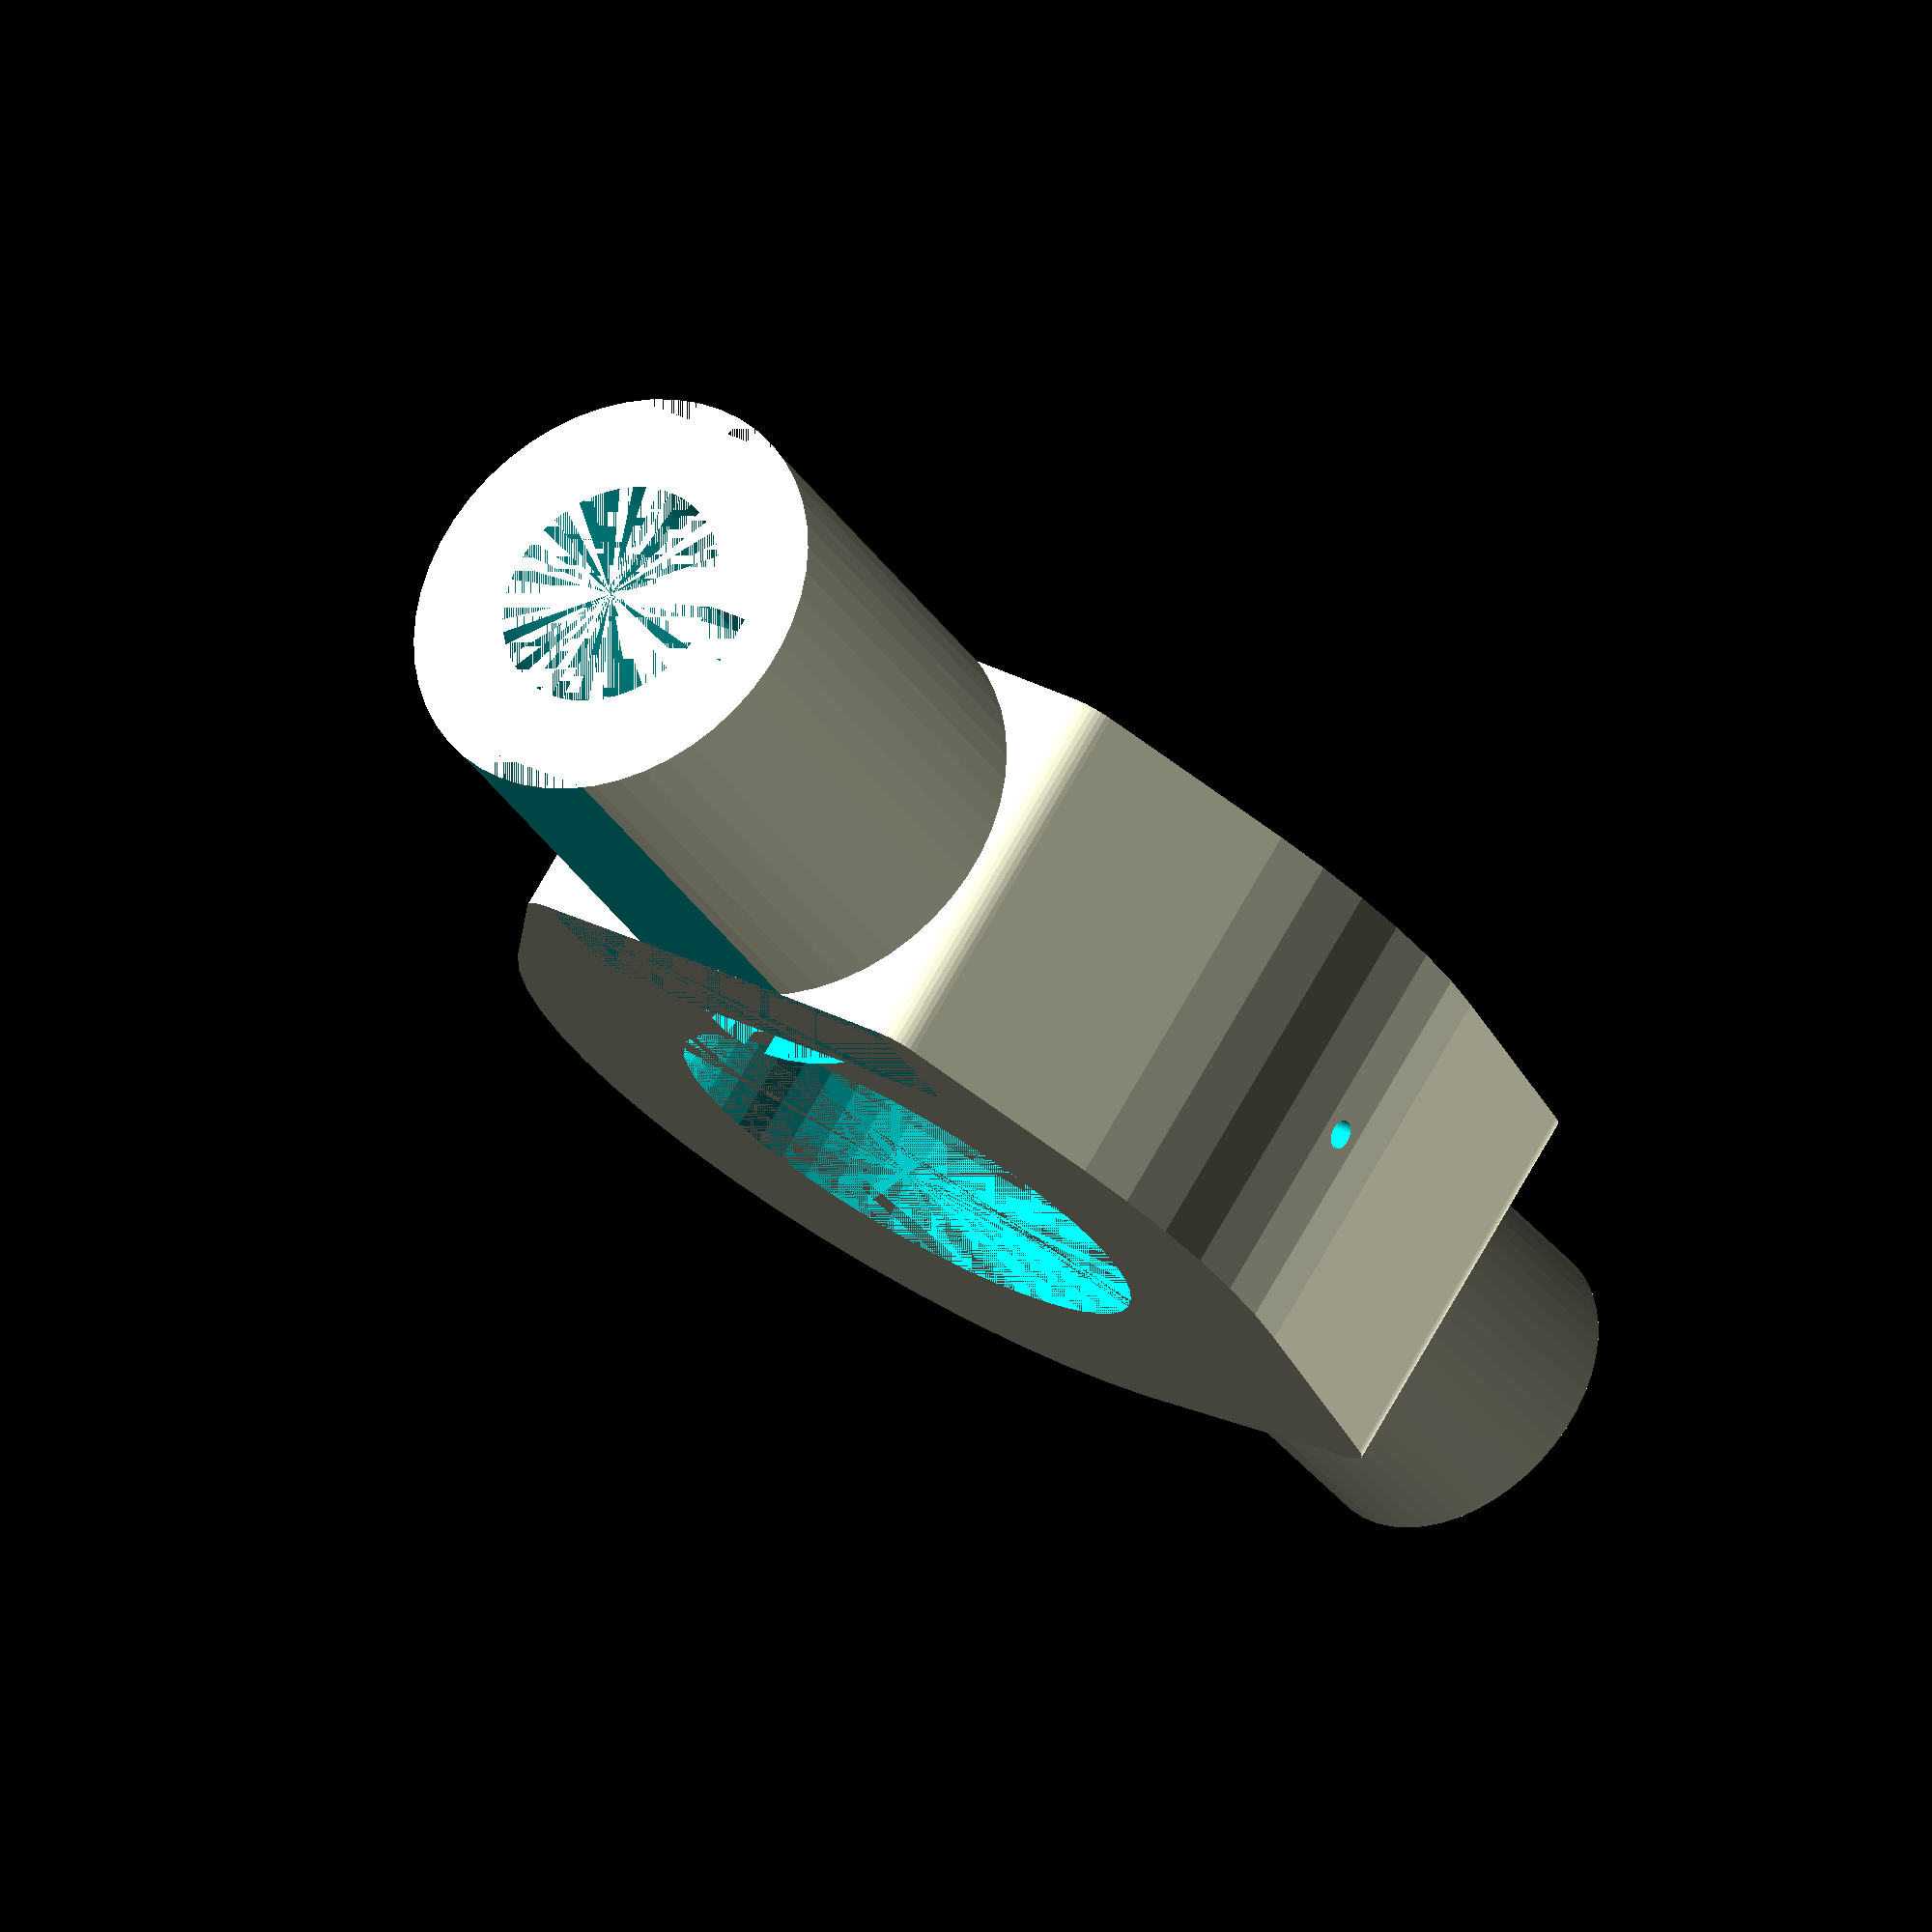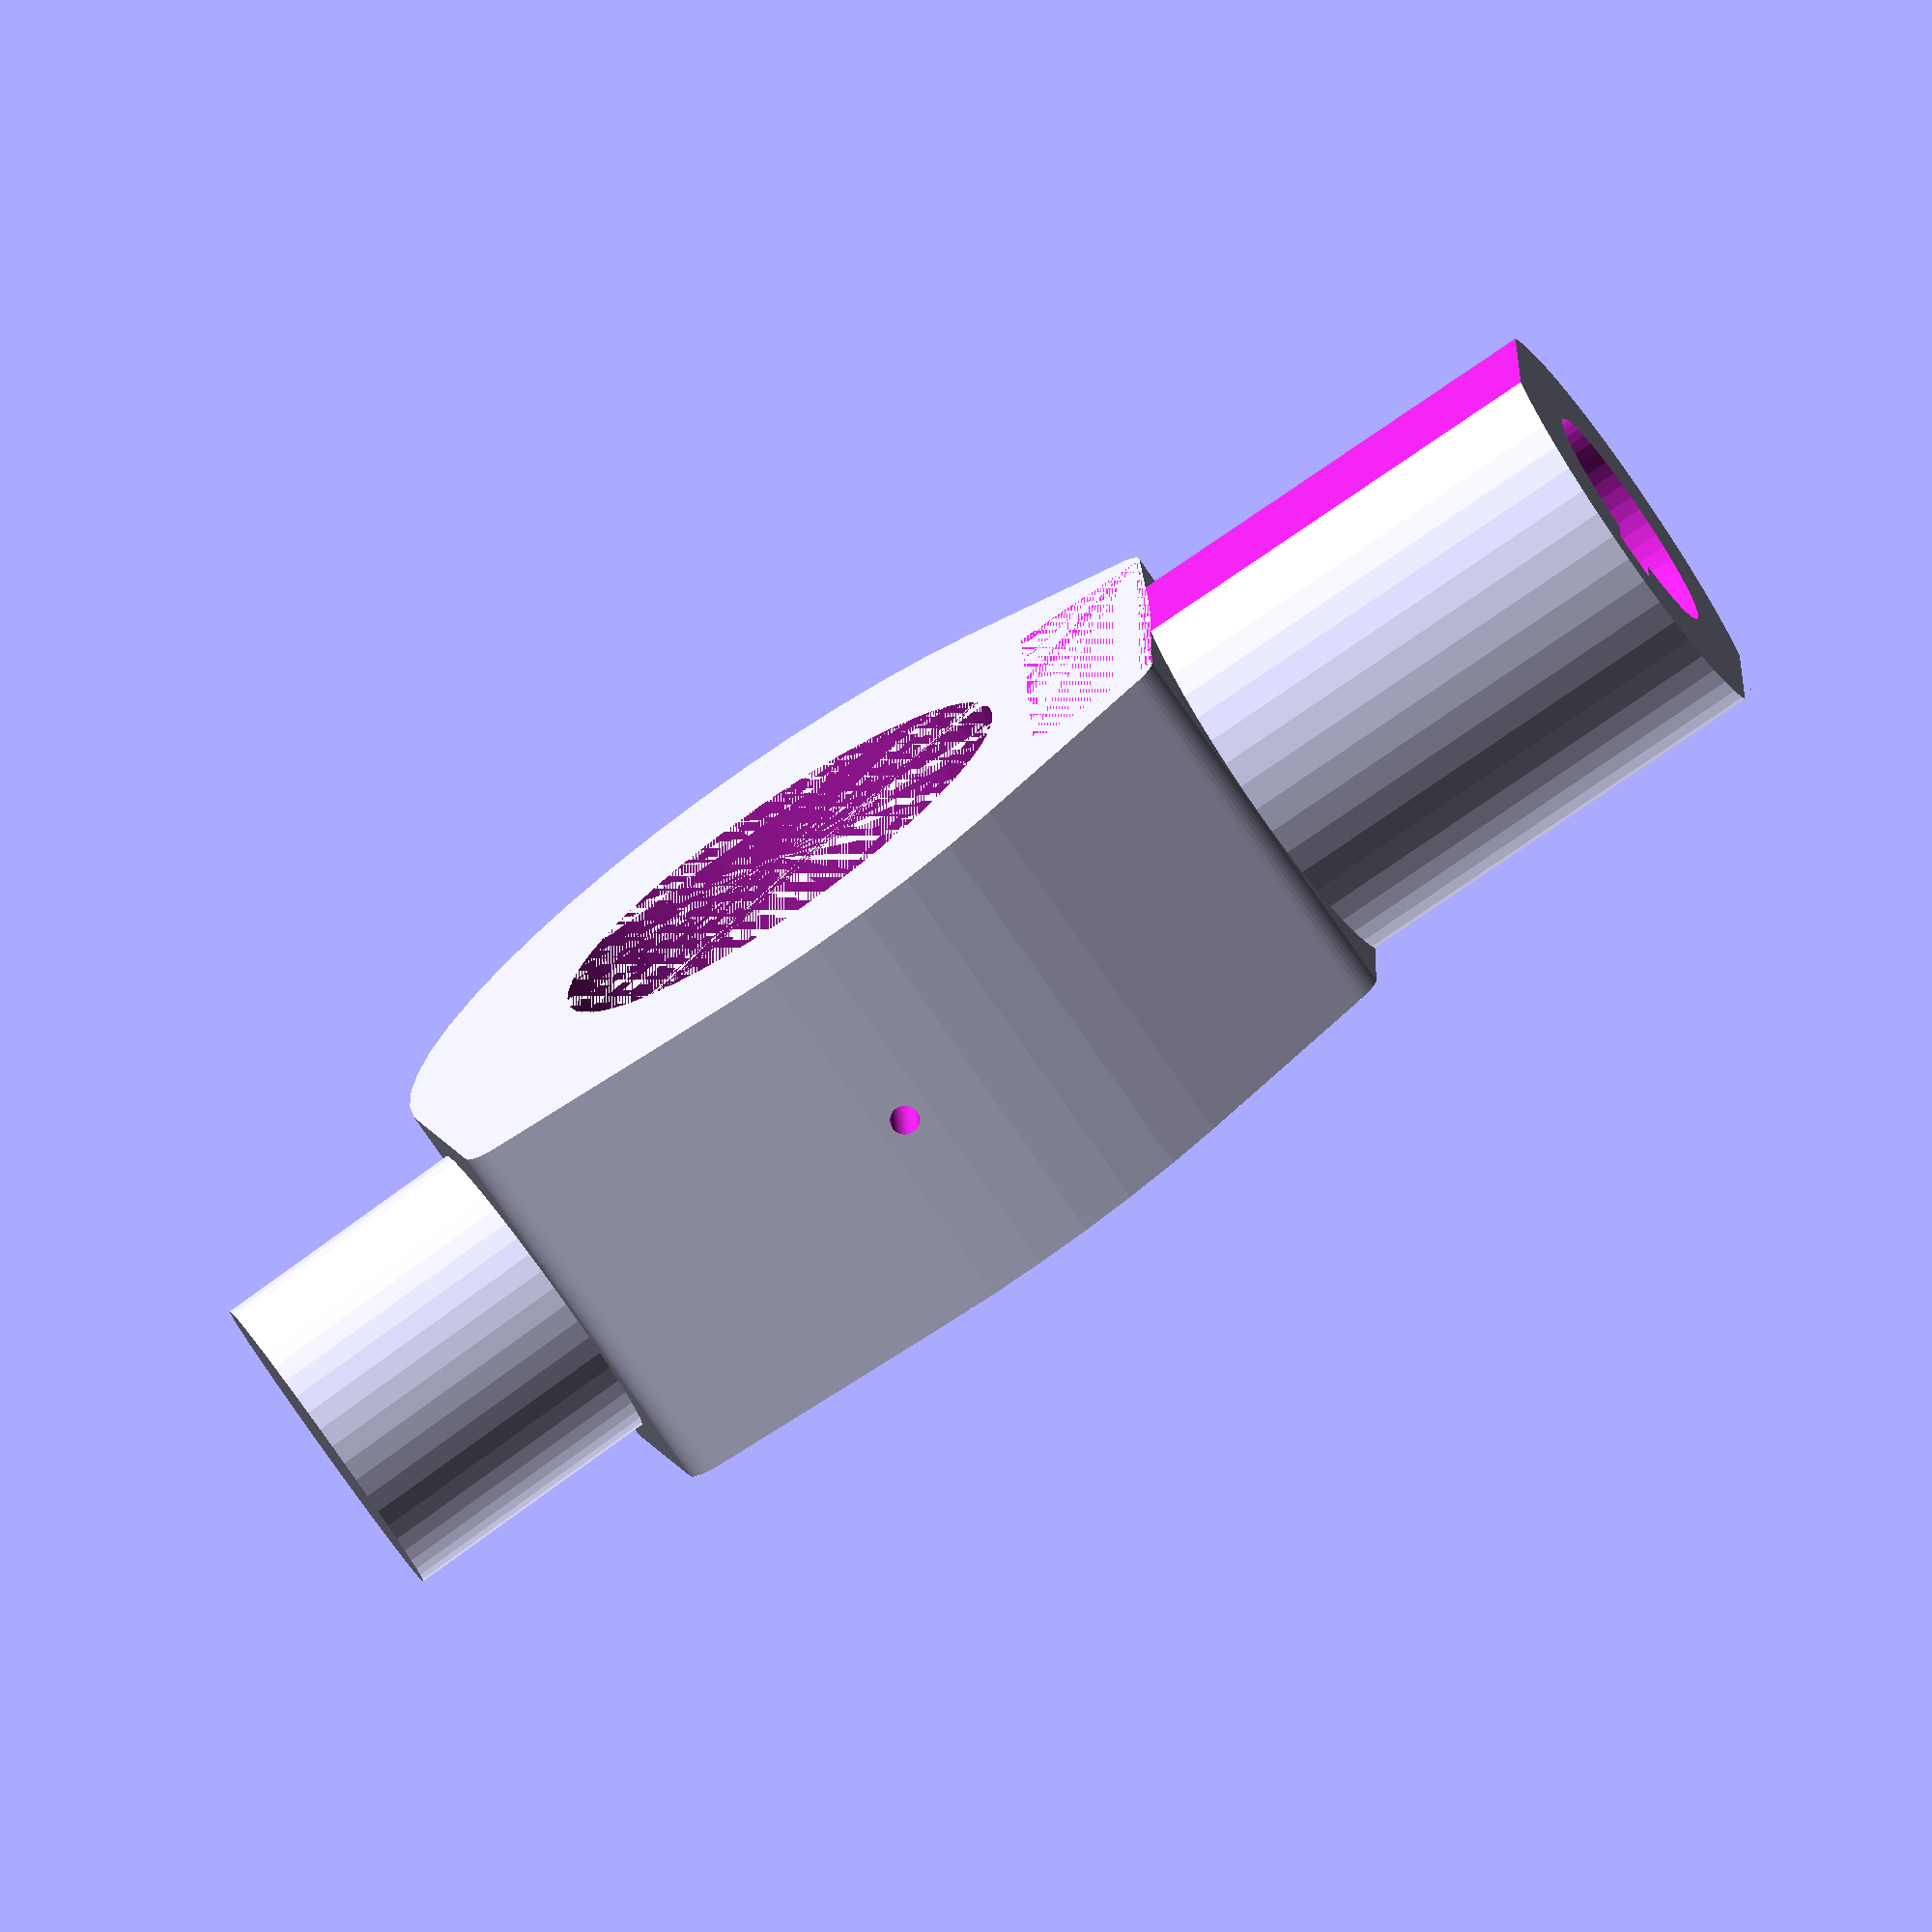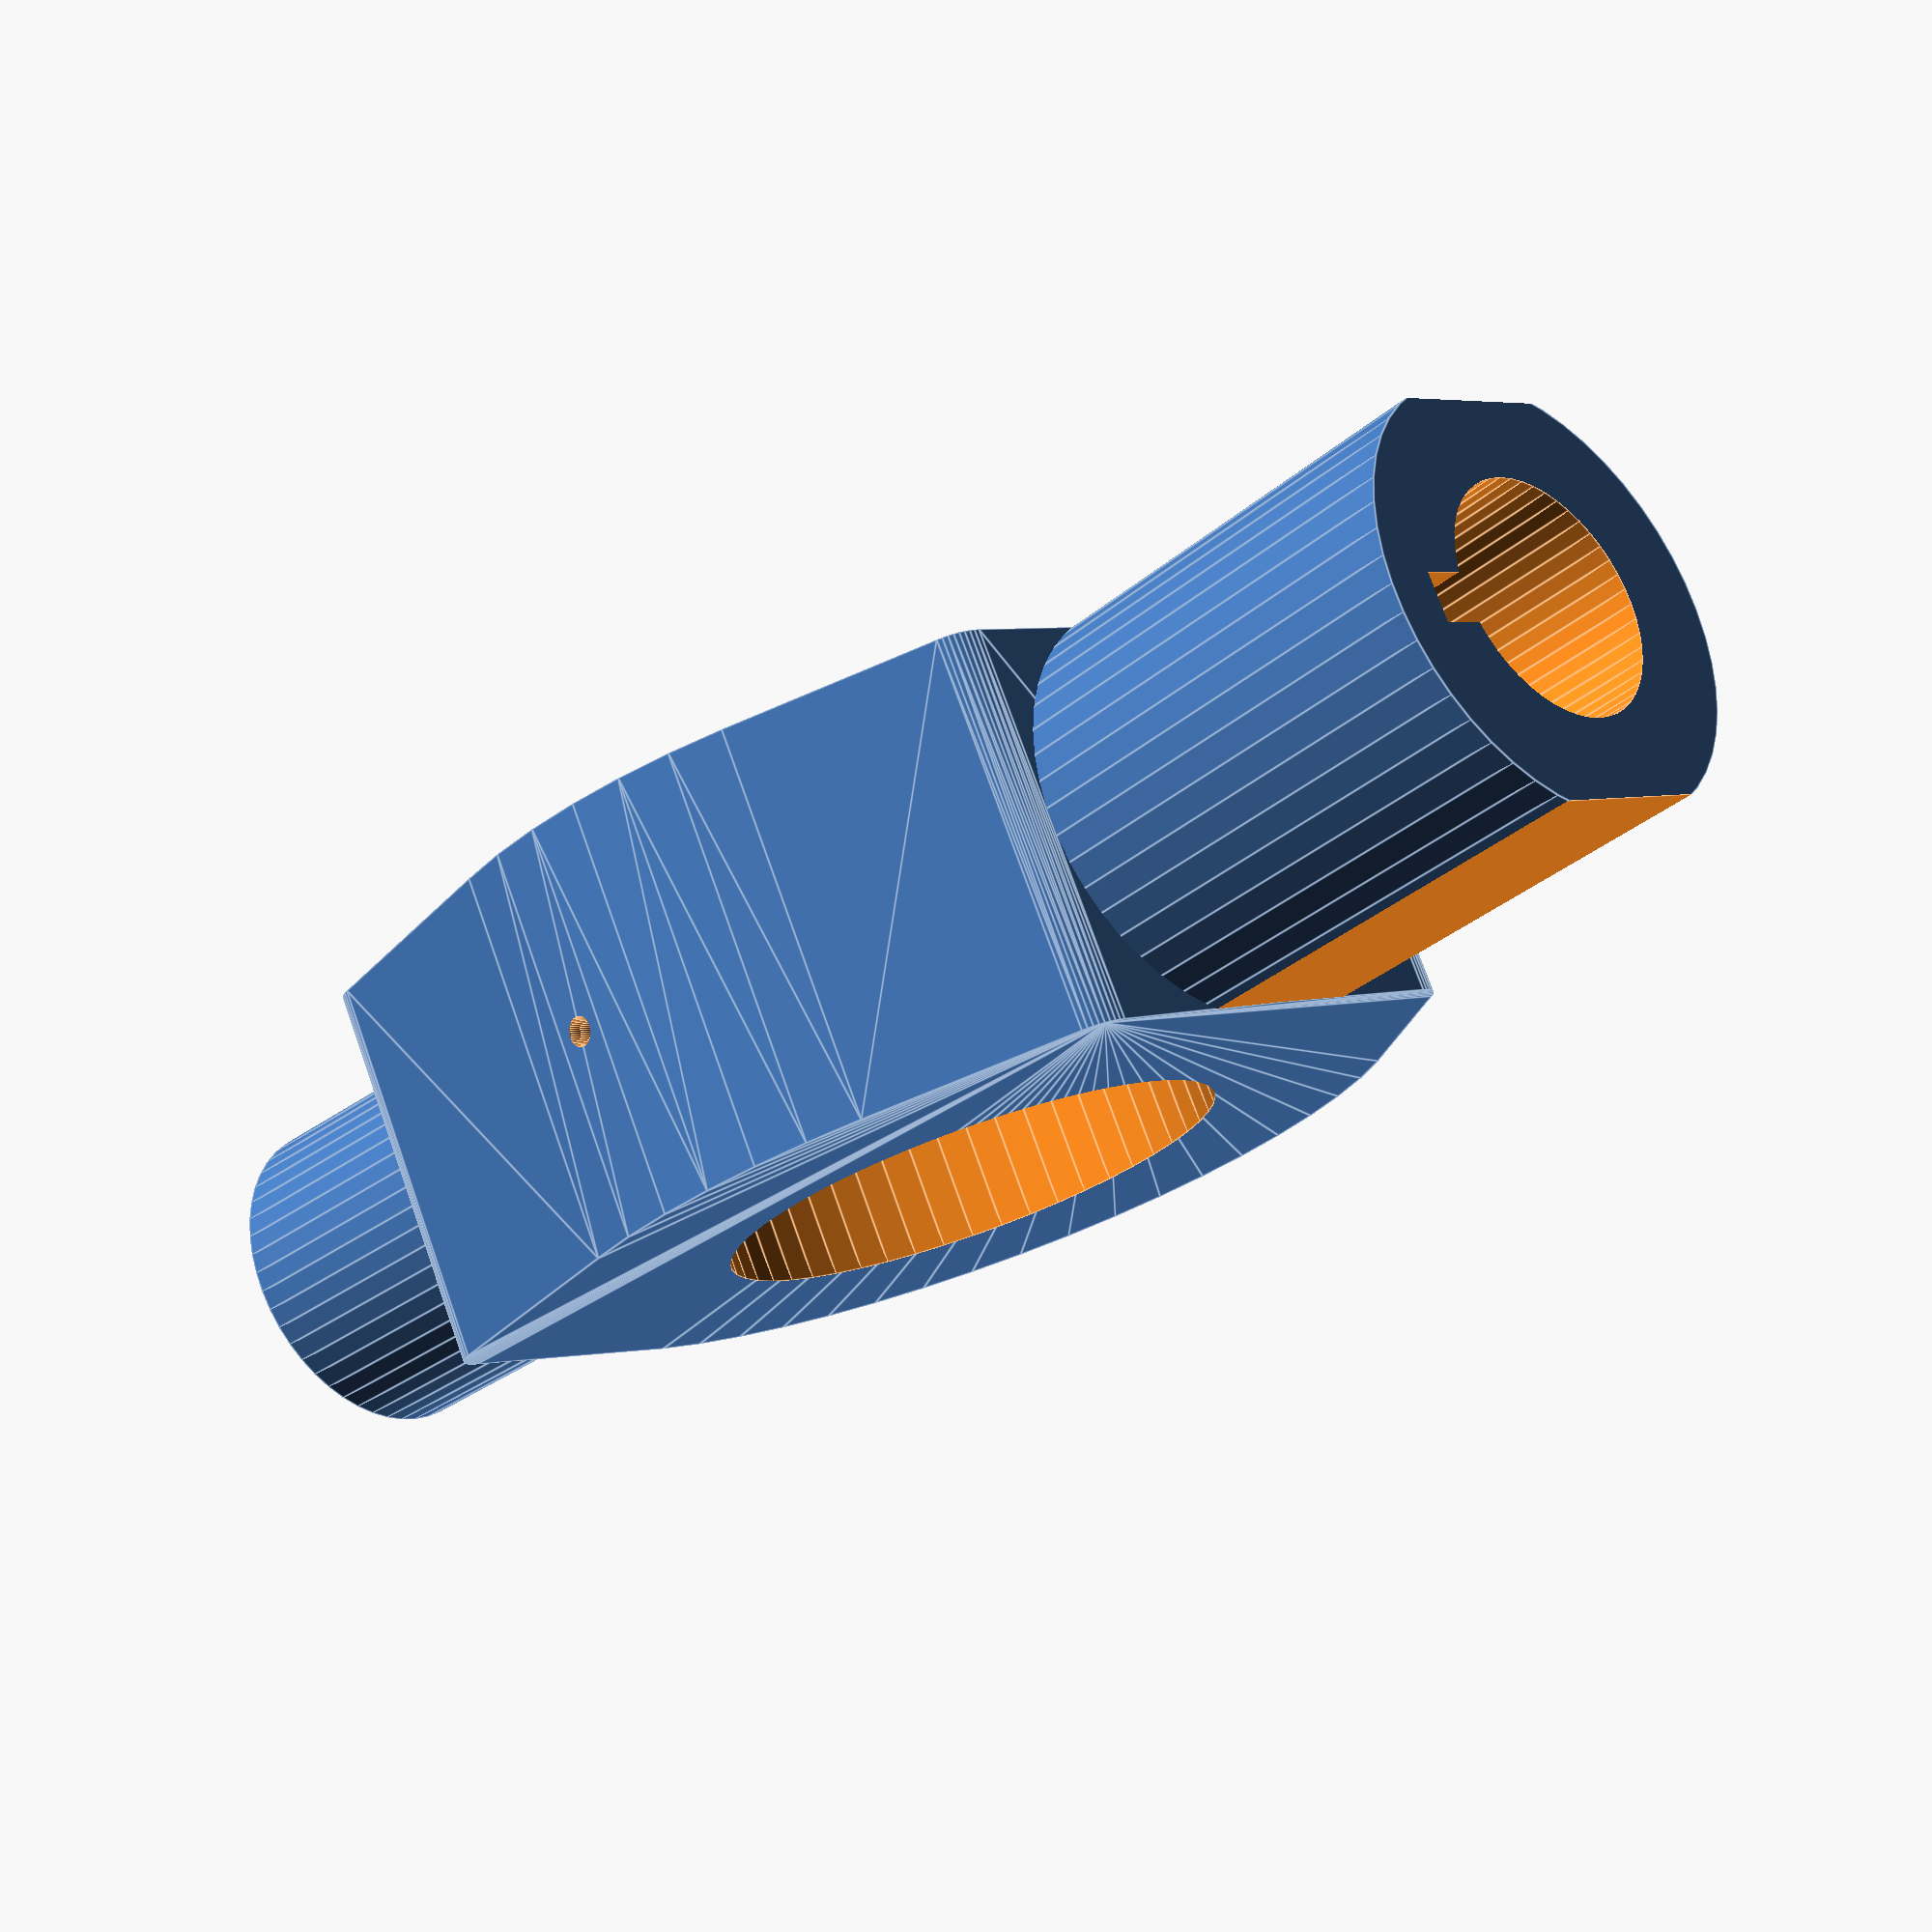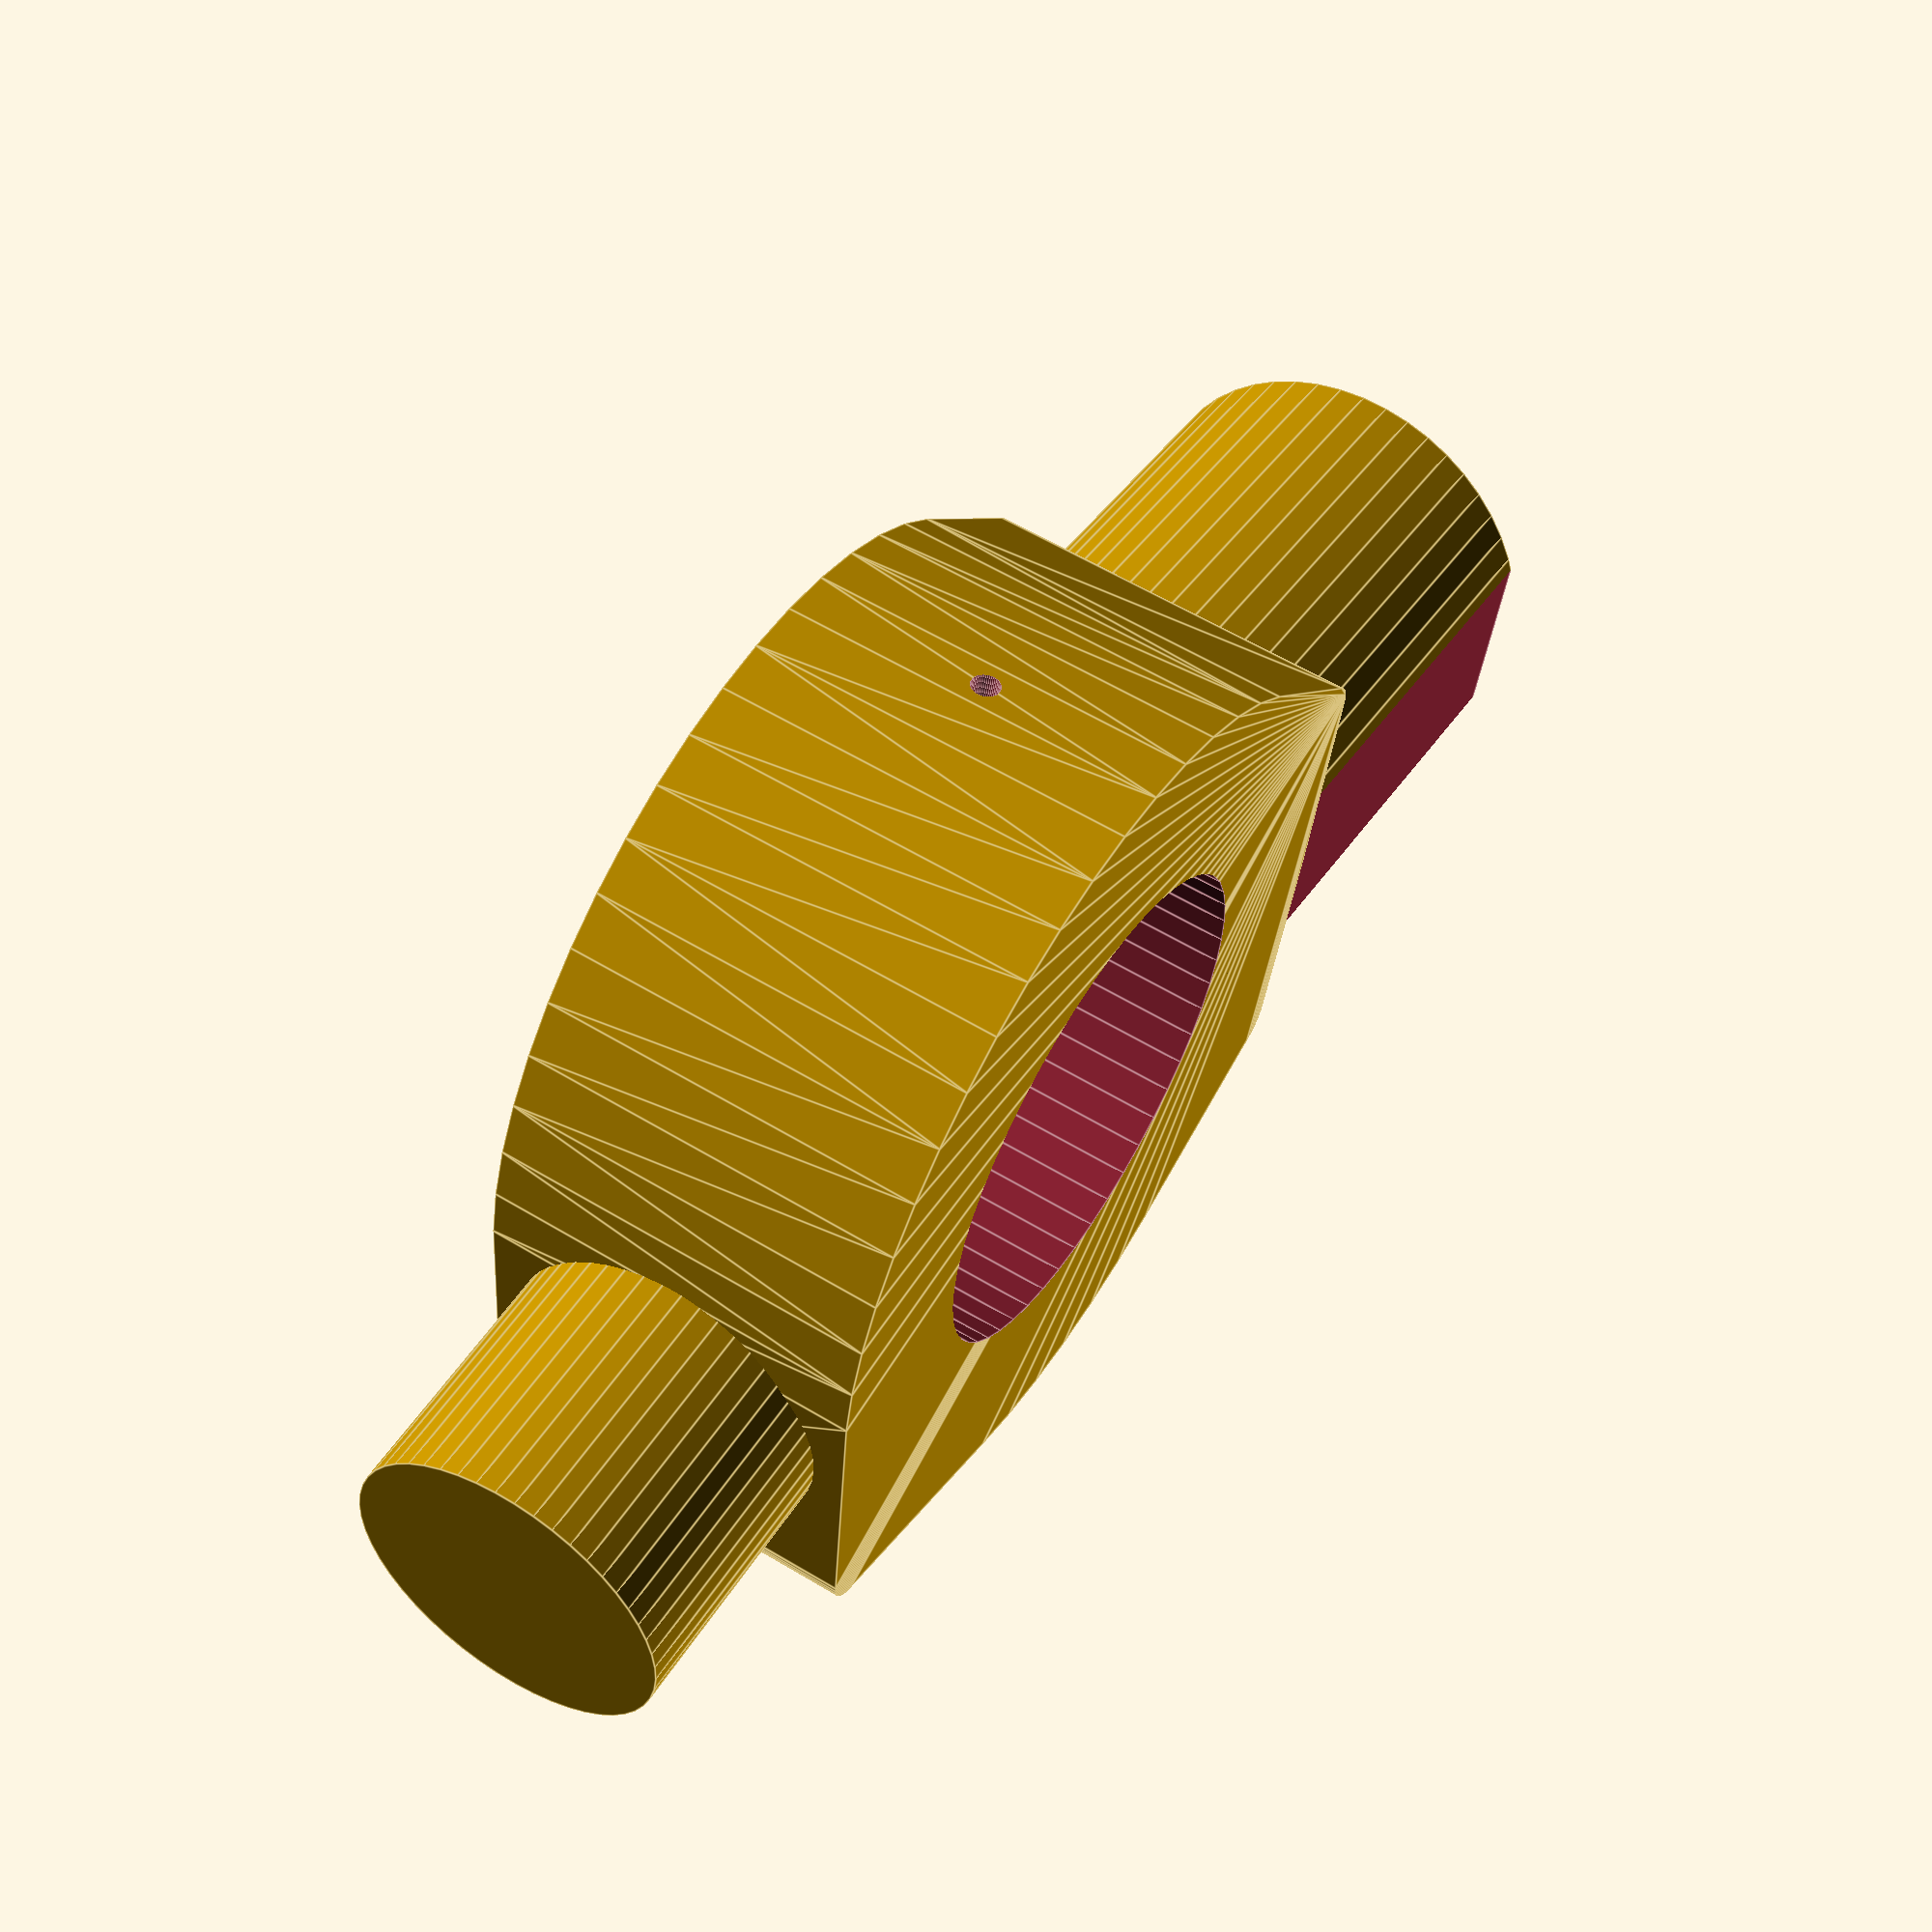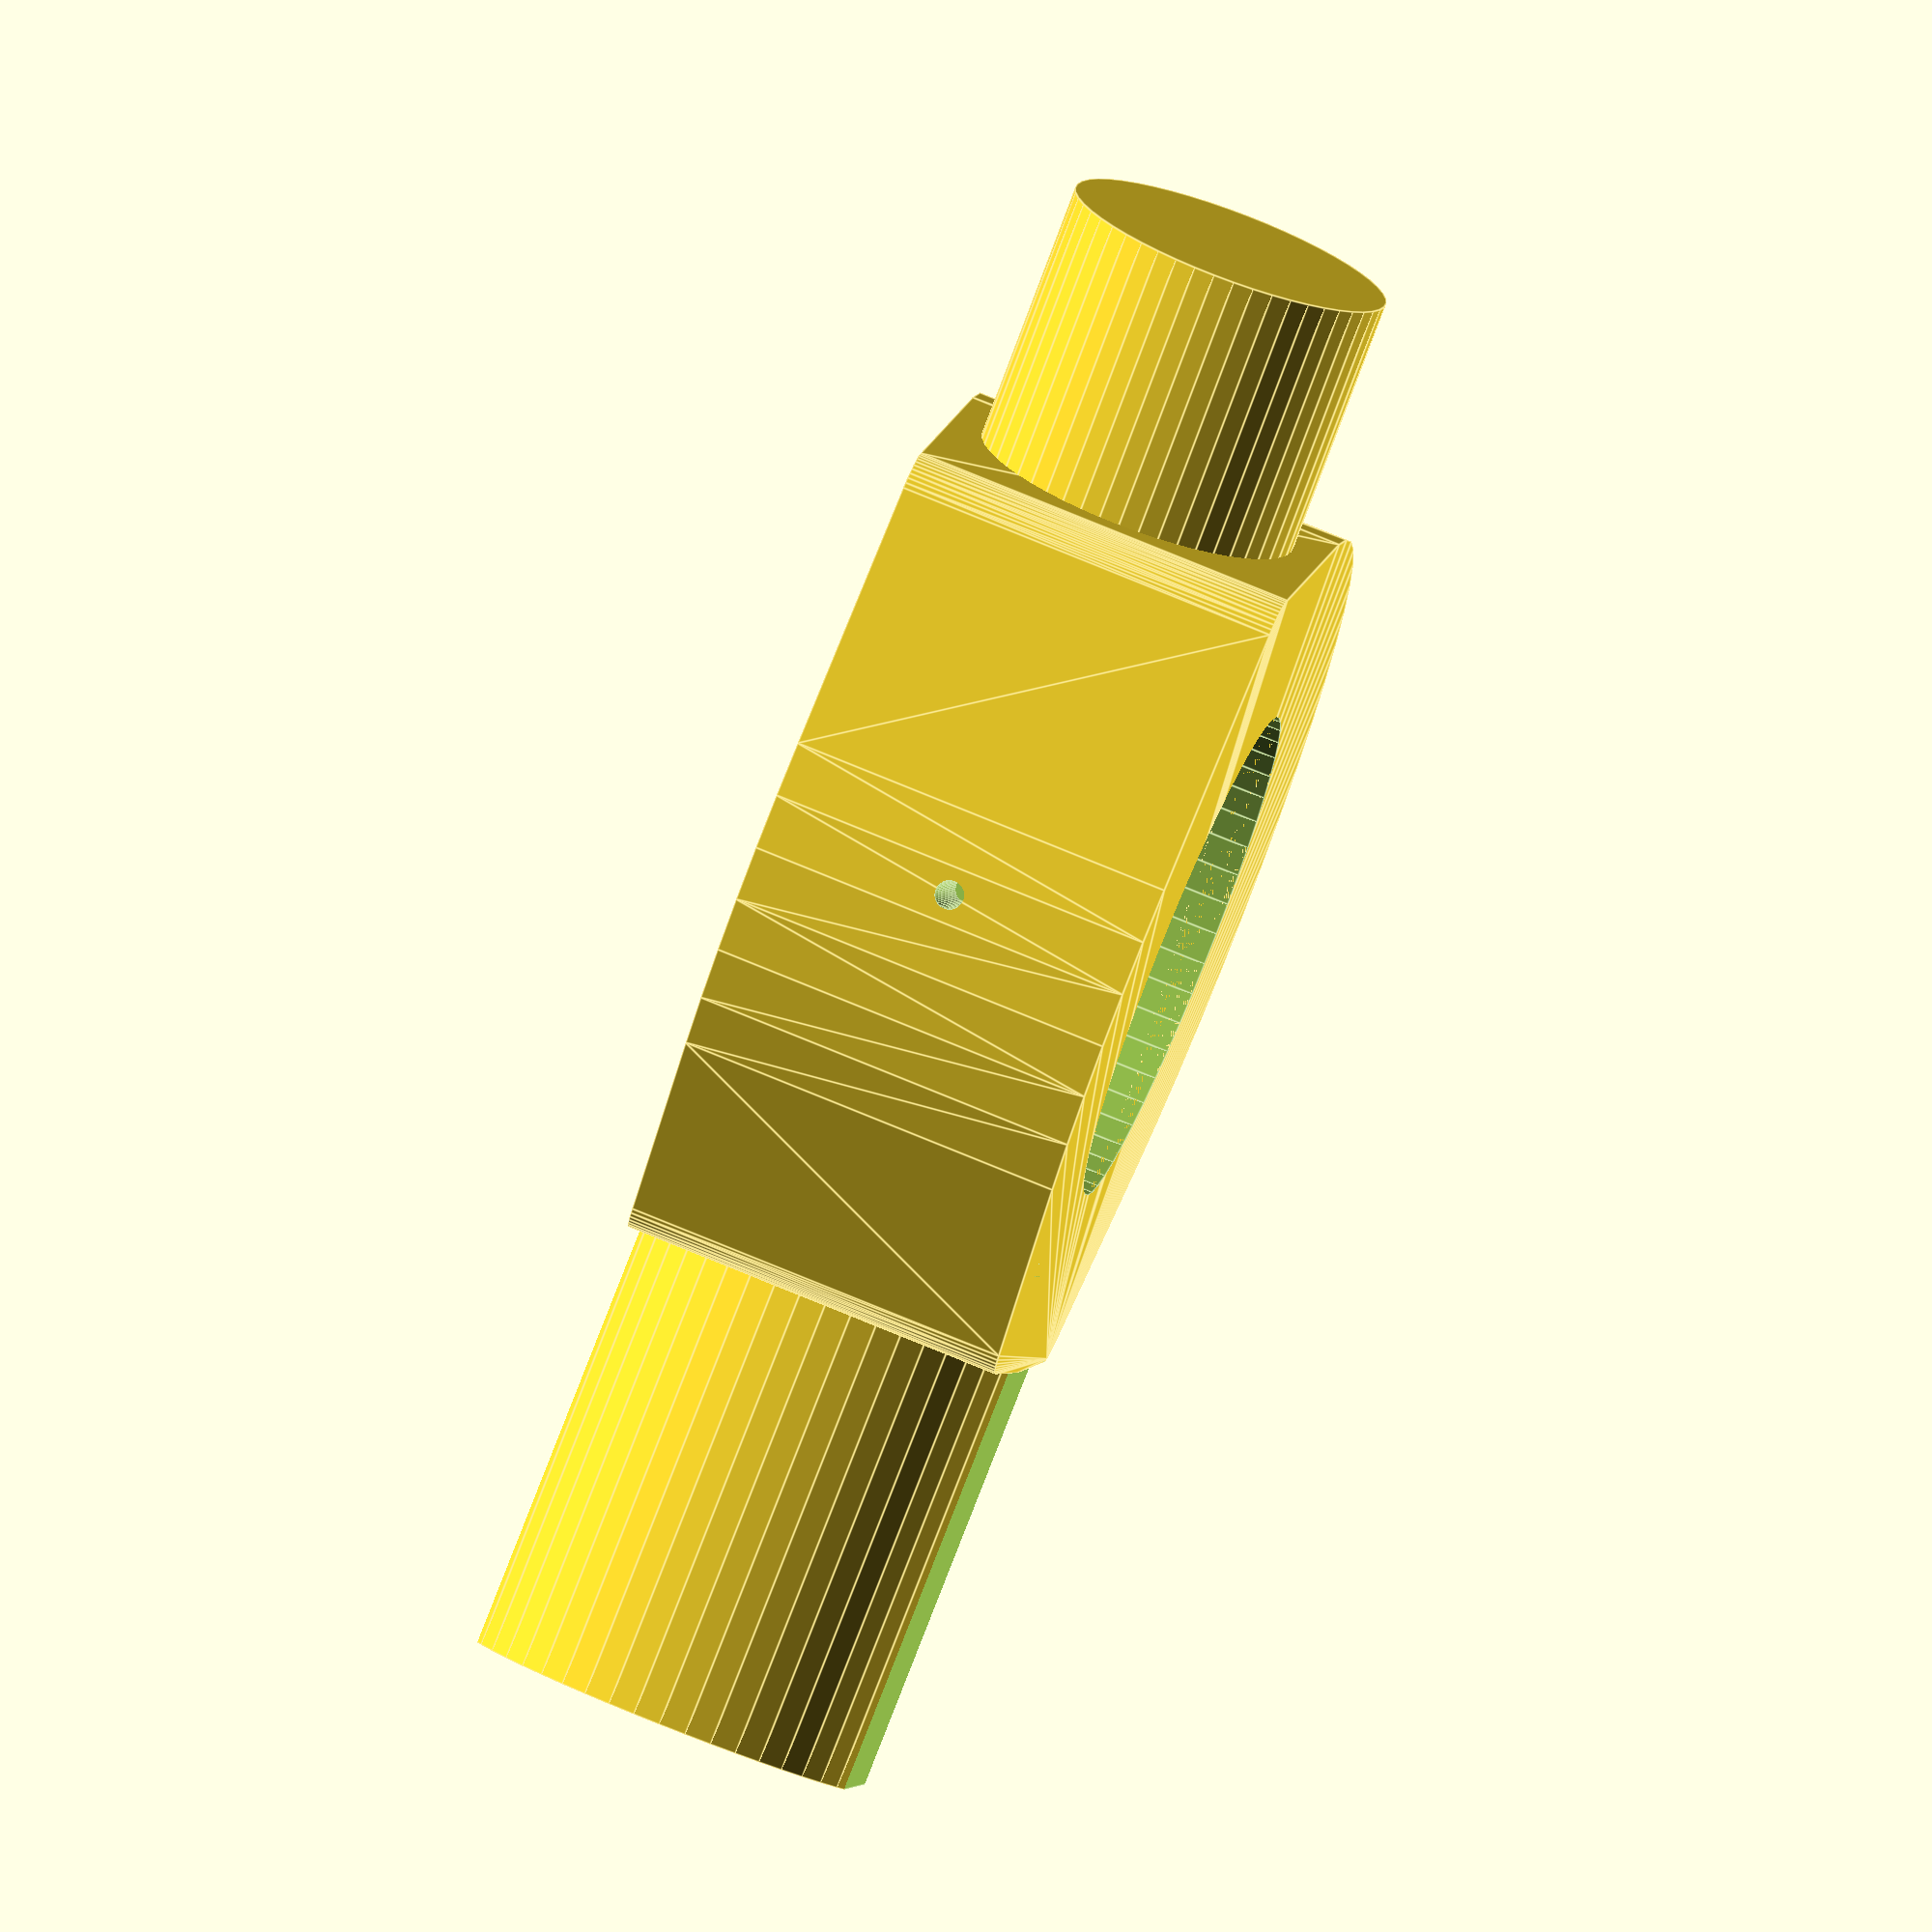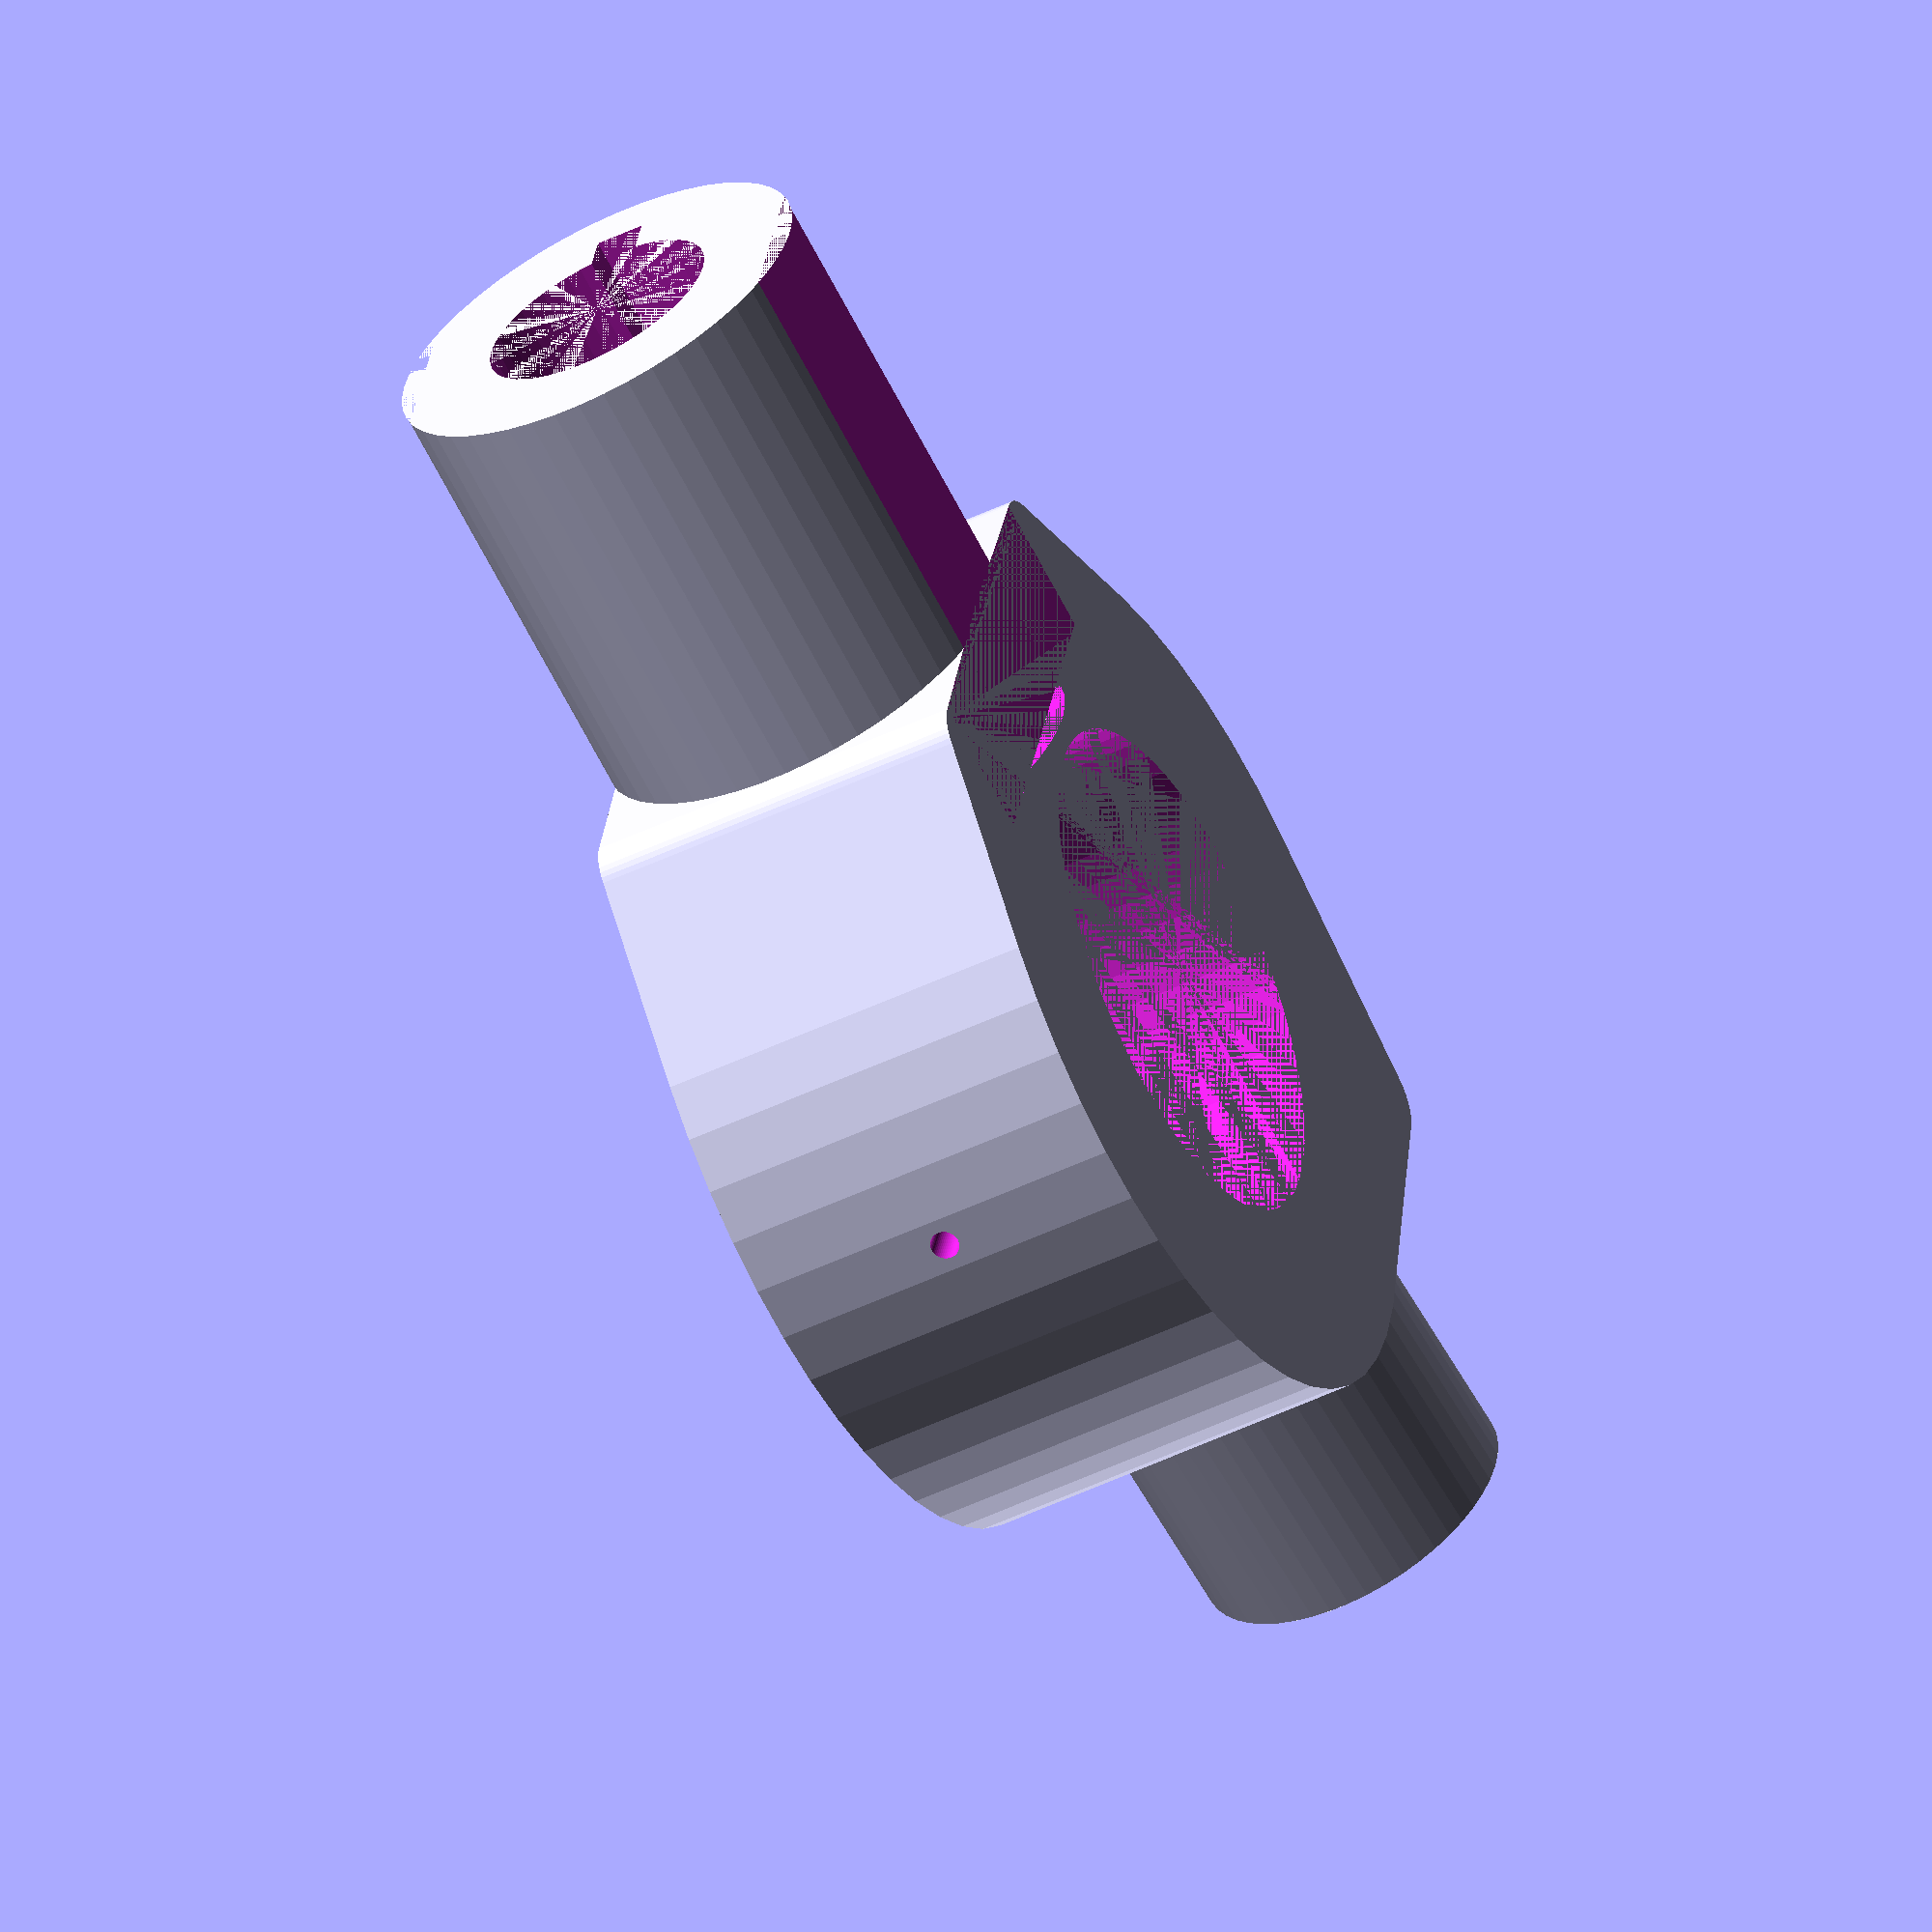
<openscad>
pvc100PipeInnerDia=26.25;  // 1 inch
pvc100PipeOuterDia=33.5; // 1.32 inches
pvc100FittingInnerDia=pvc100PipeOuterDia;
pvc100FittingOuterDia=42.8; // 1.7 inches

pvc125PipeInnerDia=31.75;  // 1.25 inches
pvc125PipeOuterDia=42.25; // 1.665 inches
pvc125FittingInnerDia=pvc125PipeOuterDia;
pvc125FittingOuterDia=50.45;  // 1.985 inches
pvc125FittingInsertionDepth=32; // ~1.25 inches

pvcFittingTolerance=0.75;

bracketWidth=40;
bracketCasingThickness=20;

setScrewHoleDia=3;

bodyExtensionRoundoffDia=9;
frontInsertionReceiverExtensionXOffset=-5;
frontInsertionReceiverExtensionYOffset=-3;

frontInsertionReceiverLowerExtensionXOffset=-5;
frontInsertionReceiverLowerExtensionYOffset=-3;

frontInsertionReceiverCasingThickness=10;

hobieChairLegInsertDia=24.3;
hobieChairLegInsertDepth=40;
hobieChairLegInsertOffset=0;

// height of "blade" that fits into the alignment key slot on one side
hobieChairLegKeyRidgeHeight=3.25;
hobieChairLegKeyRidgeHeightCurvatureOverlap=0.5;
hobieChairLegKeyRidgeWidth=4;
hobieChairLegKeyRidgeTolerance=0.5;

// Note: Difference between the insert angle and the front receiver
// angle is about 8 degrees down
// i.e. If the receiver is horizontal, the insert angles down a bit
rearPvcInsertLength=40;
rearPvcInsertOffset=10;
rearPvcInsertAngle=-8;
rearPvcInsertPostExtensionXOffset=-10;
rearPvcInsertPostExtensionYOffset=10;


overlap=0.001;
$fn=50;

union() {
    translate([0,0,-bracketWidth/2]) 
        pvcPassThruBody();
    translate([-pvc125FittingOuterDia/2-bracketCasingThickness/4,hobieChairLegInsertOffset,0])
        rotate([0,-90,0])
            frontInsertionReceiver();
    rotate([0,0,rearPvcInsertAngle])
        translate([pvc125FittingOuterDia/2+bracketCasingThickness/3,-rearPvcInsertOffset,0])
            rotate([0,90,0])
                rearPvcInsertPost();
}

module rearPvcInsertPost() {
    cylinder(d=pvc100FittingInnerDia, h=rearPvcInsertLength);
}


module frontInsertionReceiver() {
    actualKeyWidth=hobieChairLegKeyRidgeWidth+hobieChairLegKeyRidgeTolerance*2;
    actualKeyHeight=hobieChairLegKeyRidgeHeight+hobieChairLegKeyRidgeTolerance*2;
    insertionReceiverOuterDia=hobieChairLegInsertDia+frontInsertionReceiverCasingThickness*2;
    insertionReceiverOverallLength=hobieChairLegInsertDepth+bracketCasingThickness;
    difference() {
        cylinder(d=insertionReceiverOuterDia,
            h=insertionReceiverOverallLength);
        translate([0,0,bracketCasingThickness+overlap])
            cylinder(d=hobieChairLegInsertDia,h=hobieChairLegInsertDepth+overlap);
        translate([-actualKeyWidth/2,
                -hobieChairLegInsertDia/2-actualKeyHeight,
                bracketCasingThickness+overlap])
            cube([actualKeyWidth,
                actualKeyHeight+hobieChairLegKeyRidgeHeightCurvatureOverlap,
                hobieChairLegInsertDepth+overlap]);
        // flatten the sides of the cylinder
        translate([-insertionReceiverOuterDia/2-bracketWidth/2,
                -insertionReceiverOuterDia/2-overlap,-overlap])
            cube([insertionReceiverOuterDia/2+overlap,
                insertionReceiverOuterDia+overlap*2,
                insertionReceiverOverallLength+overlap*2]);
        translate([bracketWidth/2-overlap,
                -insertionReceiverOuterDia/2-overlap,-overlap])
            cube([insertionReceiverOuterDia/2+overlap,
                insertionReceiverOuterDia+overlap*2,
                insertionReceiverOverallLength+overlap*2]);
    }
}

module pvcPassThruBody() {
    difference() {
        hull() {
            cylinder(d=pvc125FittingOuterDia+2*bracketCasingThickness, h=bracketWidth);
            // Upper extension to make a base for the hobie chair receiver
            translate([-pvc125FittingOuterDia/2-bracketCasingThickness-frontInsertionReceiverExtensionXOffset,
                    pvc125FittingOuterDia/2+frontInsertionReceiverExtensionYOffset,0])
                cylinder(d=bodyExtensionRoundoffDia, h=bracketWidth);
            // Lower extension to make a base for the hobie chair receiver
            translate([-pvc125FittingOuterDia/2-bracketCasingThickness-frontInsertionReceiverLowerExtensionXOffset,
                    -pvc125FittingOuterDia/2-frontInsertionReceiverLowerExtensionYOffset,0])
                cylinder(d=bodyExtensionRoundoffDia, h=bracketWidth);
            // Extension to make a base for the pvc insert post
            translate([pvc125FittingOuterDia/2+bracketCasingThickness+rearPvcInsertPostExtensionXOffset,
                    -pvc125FittingOuterDia/2-rearPvcInsertPostExtensionYOffset,0])
                cylinder(d=bodyExtensionRoundoffDia, h=bracketWidth);
        }
        // hole for pvc fitting
        translate([0,0,-overlap])
            cylinder(d=pvc125FittingOuterDia+pvcFittingTolerance*2, h=bracketWidth+overlap*2);
        
        setScrewCutLength=pvc125FittingOuterDia/2+bracketCasingThickness;
        setScrewCenterZPos=bracketWidth/2;
        // bottom set screw hole
        translate([0,0,setScrewCenterZPos])
            rotate([90,0,0])
                cylinder(d=setScrewHoleDia, h=setScrewCutLength);
        // top set screw hole
        translate([0,0,setScrewCenterZPos])
            rotate([-90,0,0])
                cylinder(d=setScrewHoleDia, h=setScrewCutLength);
    }
}
    

//pvcElbow45(pvc125FittingInnerDia, pvc125FittingOuterDia, pvc125FittingInsertionDepth);

module pvcElbow45(pvcElbow45InnerDia, pvcElbow45OuterDia, pvcElbow45InsertionDepth) {
    pvcElbow45OuterBendExtraLength=pvcElbow45OuterDia;
    union() {
        pvcElbow45Half(pvcElbow45InnerDia, pvcElbow45OuterDia, 
            pvcElbow45InsertionDepth, pvcElbow45OuterBendExtraLength);
        mirror([0,0,1])
            pvcElbow45Half(pvcElbow45InnerDia, pvcElbow45OuterDia, 
                pvcElbow45InsertionDepth, pvcElbow45OuterBendExtraLength);
    }
}

module pvcElbow45Half(pvcElbow45InnerDia, pvcElbow45OuterDia, pvcElbow45InsertionDepth, pvcElbow45OuterBendExtraLength) {
    translate([0,0,-pvcElbow45InsertionDepth-pvcElbow45OuterBendExtraLength/4])
    difference() {
        %cylinder(d=pvcElbow45OuterDia, h=pvcElbow45InsertionDepth+pvcElbow45OuterBendExtraLength);
        %translate([-pvcElbow45OuterDia,pvcElbow45OuterDia/2,pvcElbow45InsertionDepth])
            rotate([45+45/2,0,0])
                cube([pvcElbow45OuterDia*2,pvcElbow45OuterDia*2,pvcElbow45OuterDia*2]);
    }
}
</openscad>
<views>
elev=104.7 azim=300.5 roll=330.3 proj=o view=solid
elev=255.4 azim=182.0 roll=325.6 proj=o view=solid
elev=105.0 azim=313.4 roll=199.5 proj=p view=edges
elev=300.8 azim=344.3 roll=121.8 proj=p view=edges
elev=284.0 azim=196.8 roll=112.5 proj=o view=edges
elev=227.4 azim=343.1 roll=61.4 proj=o view=wireframe
</views>
